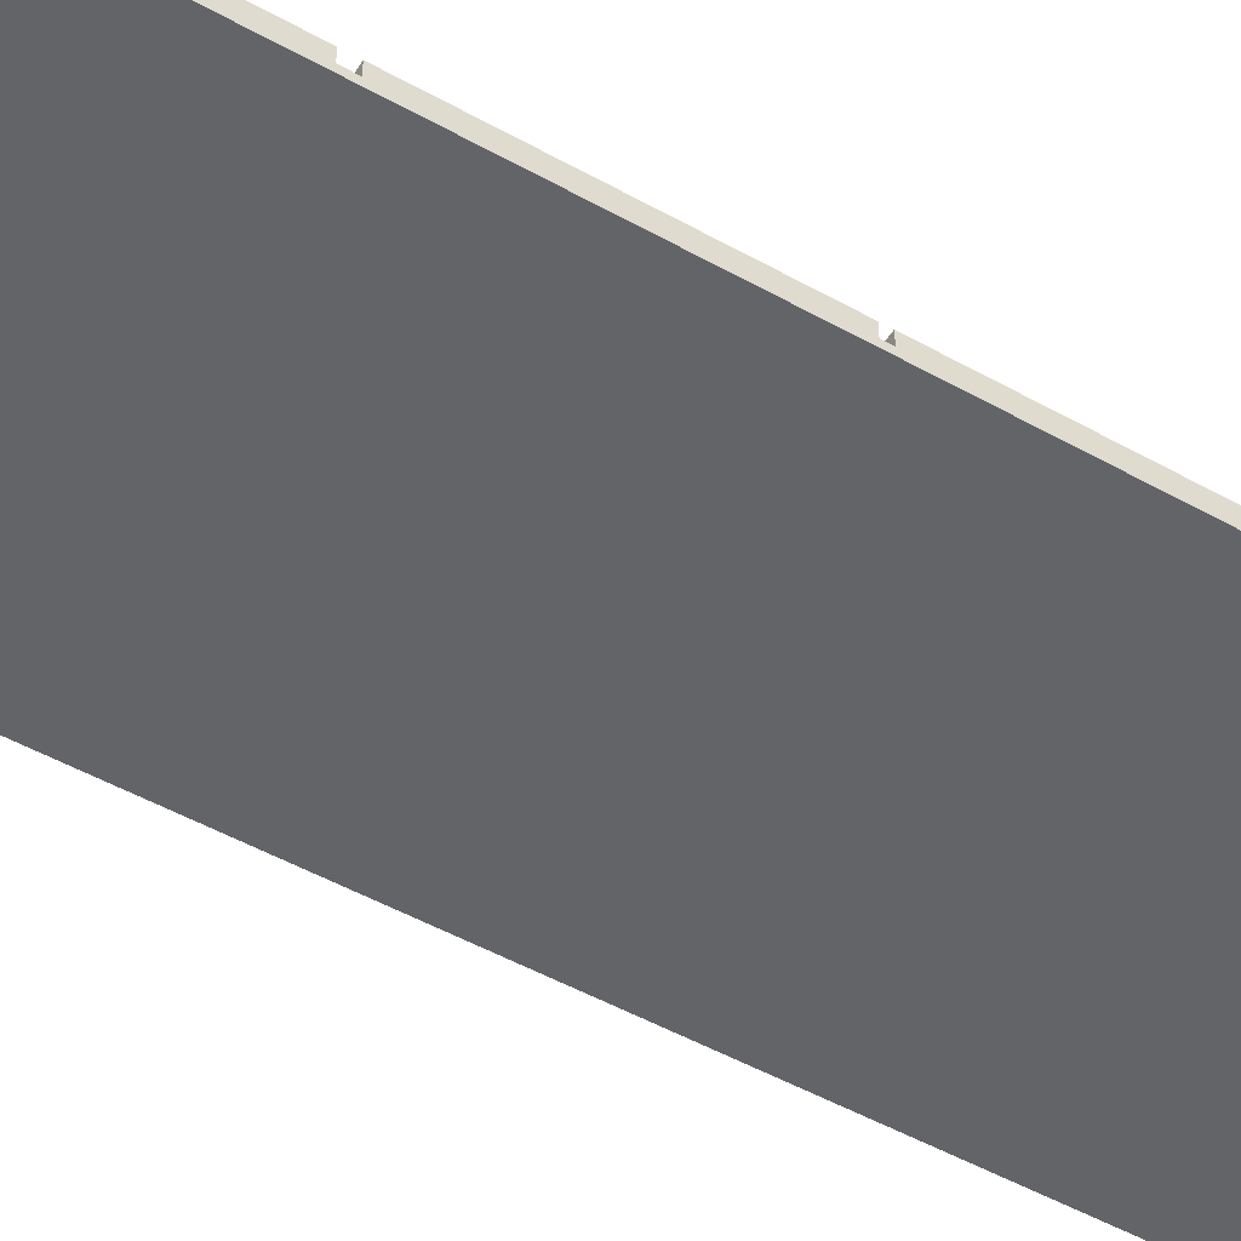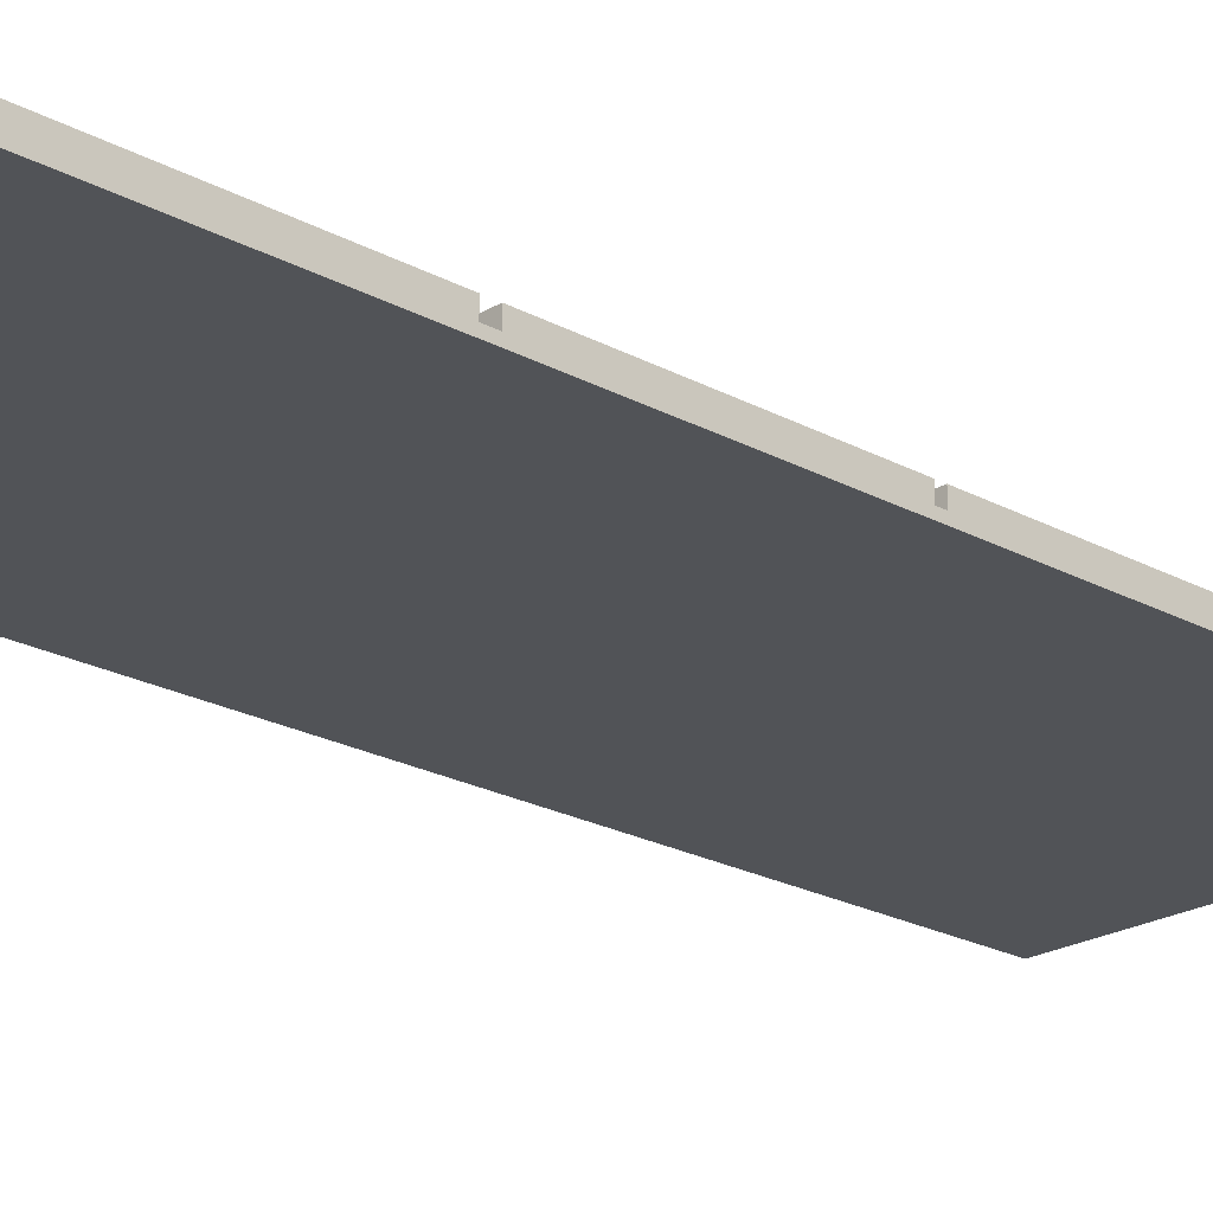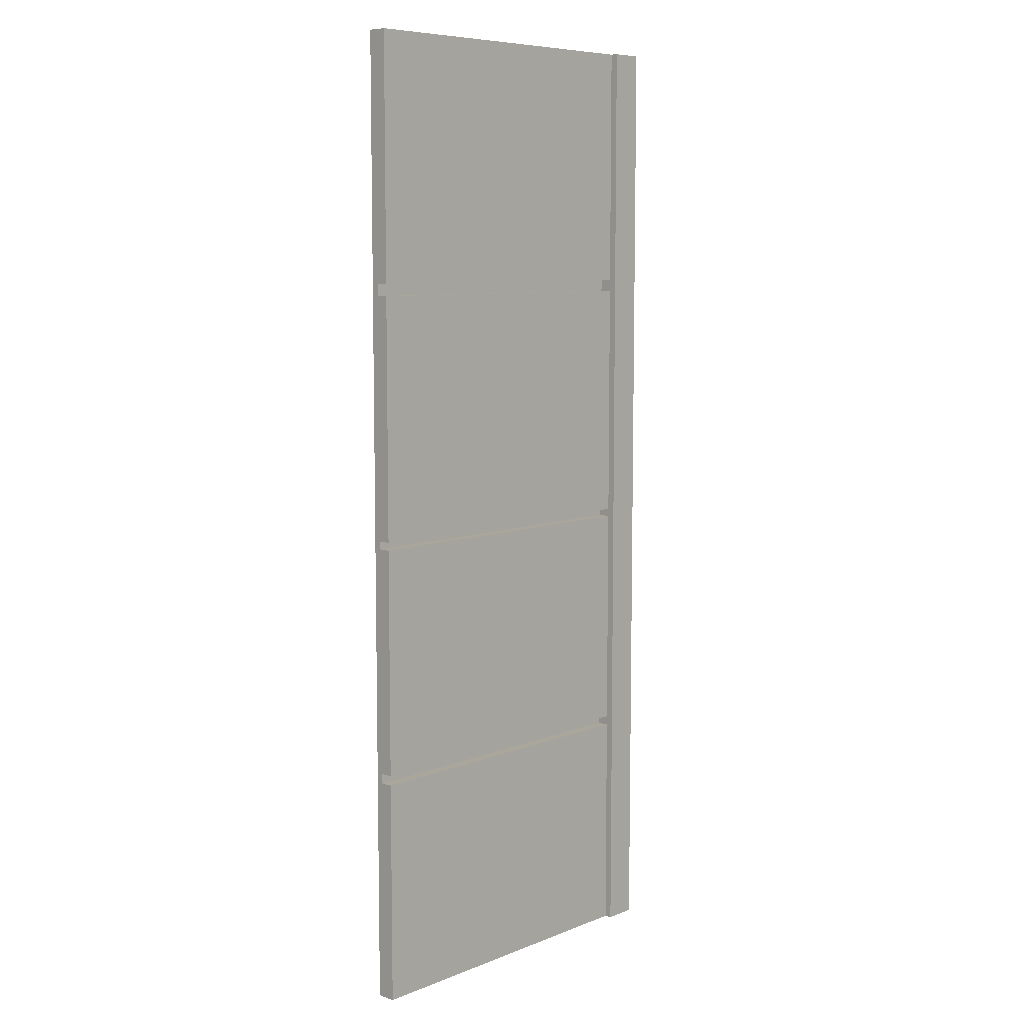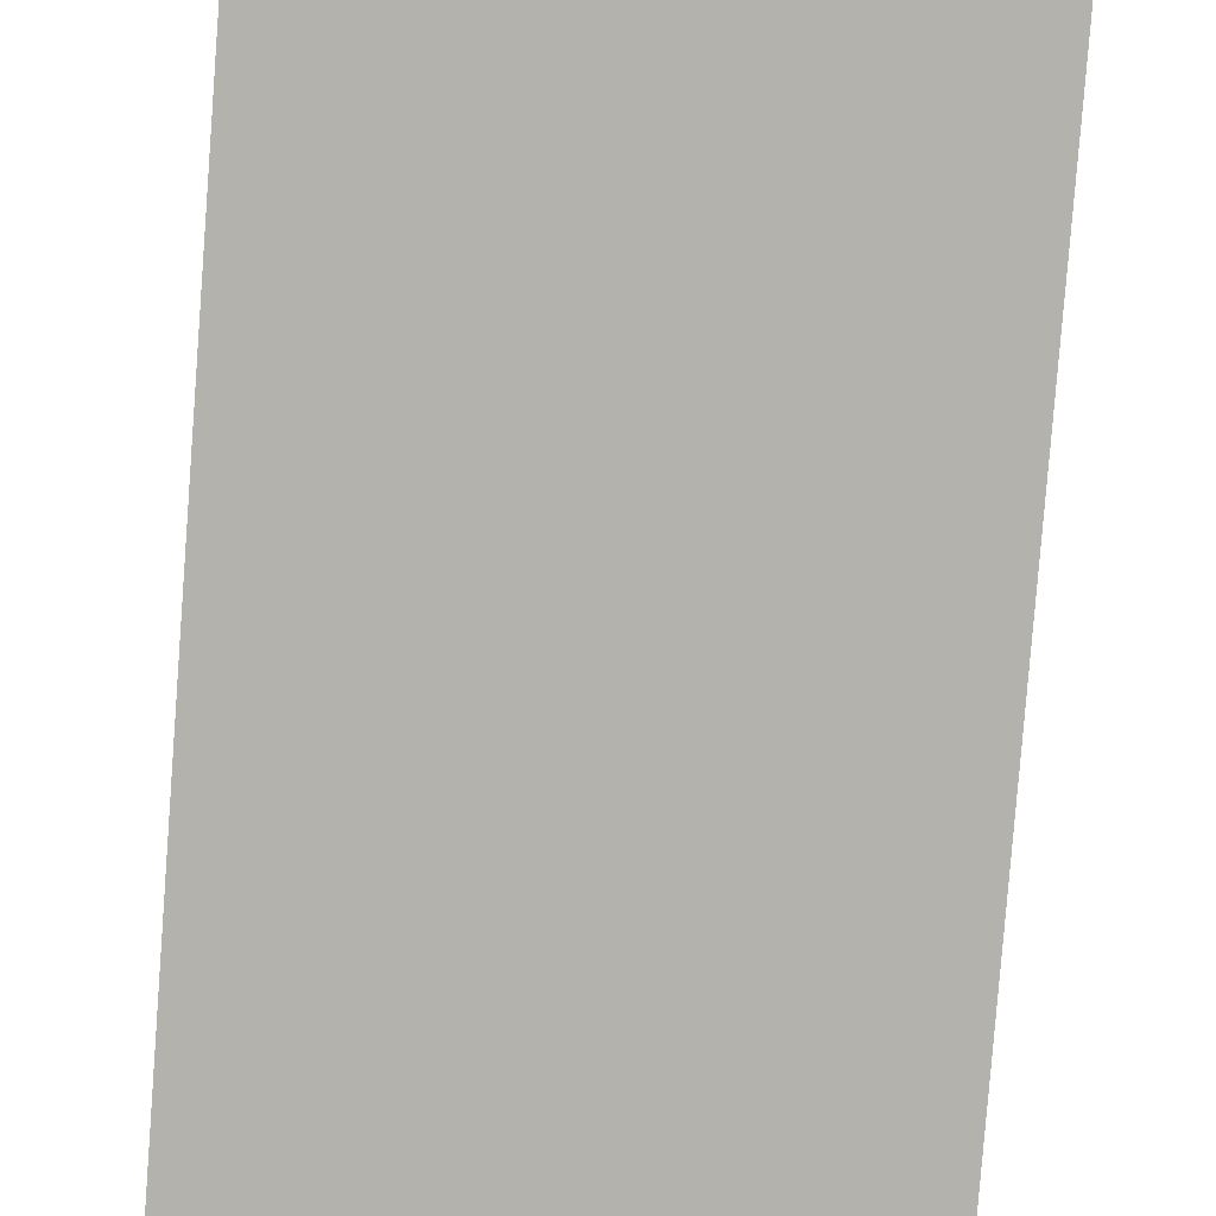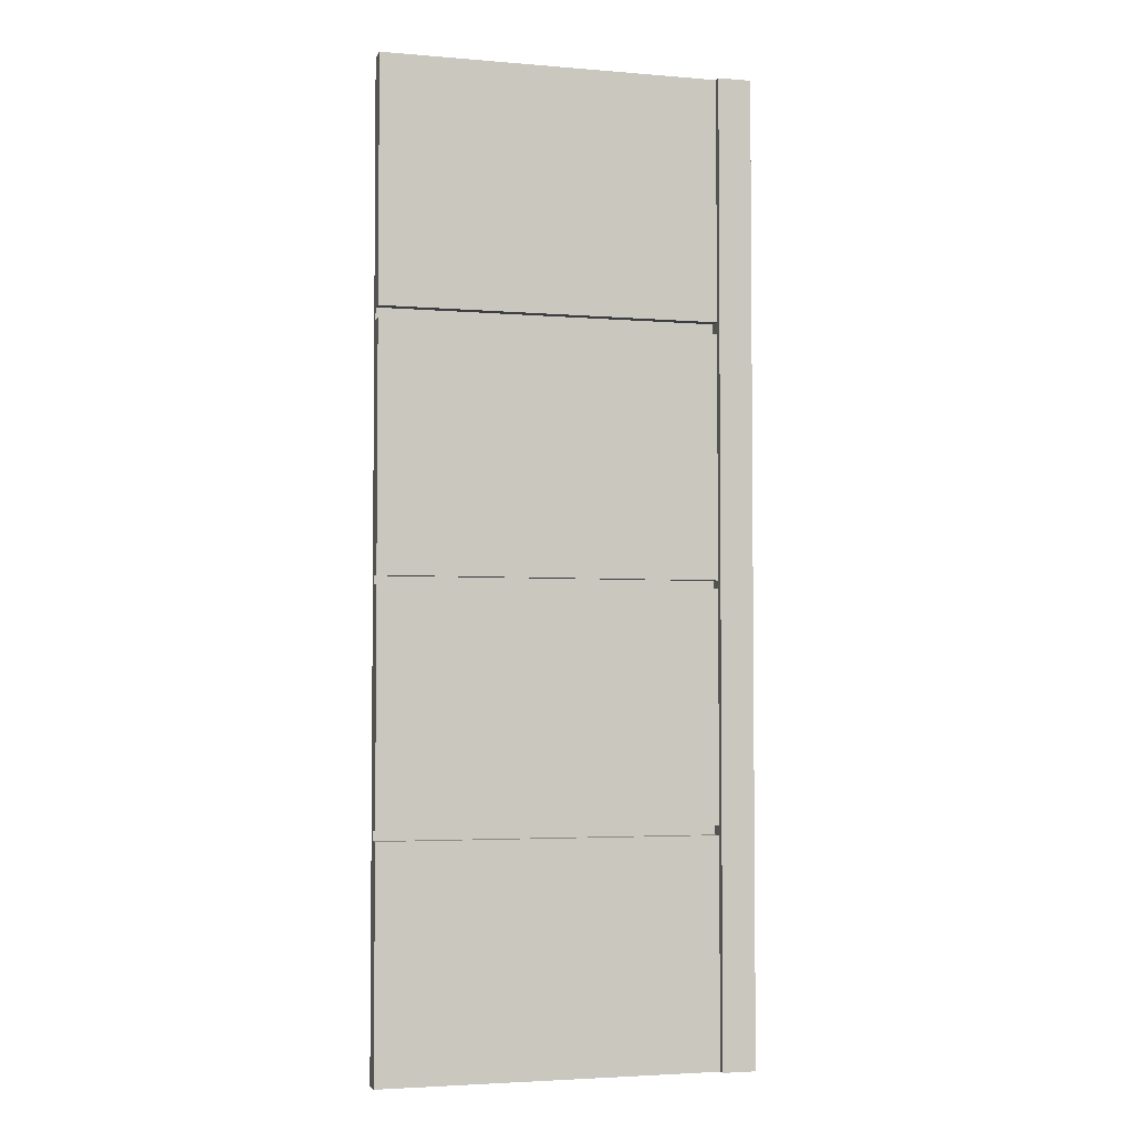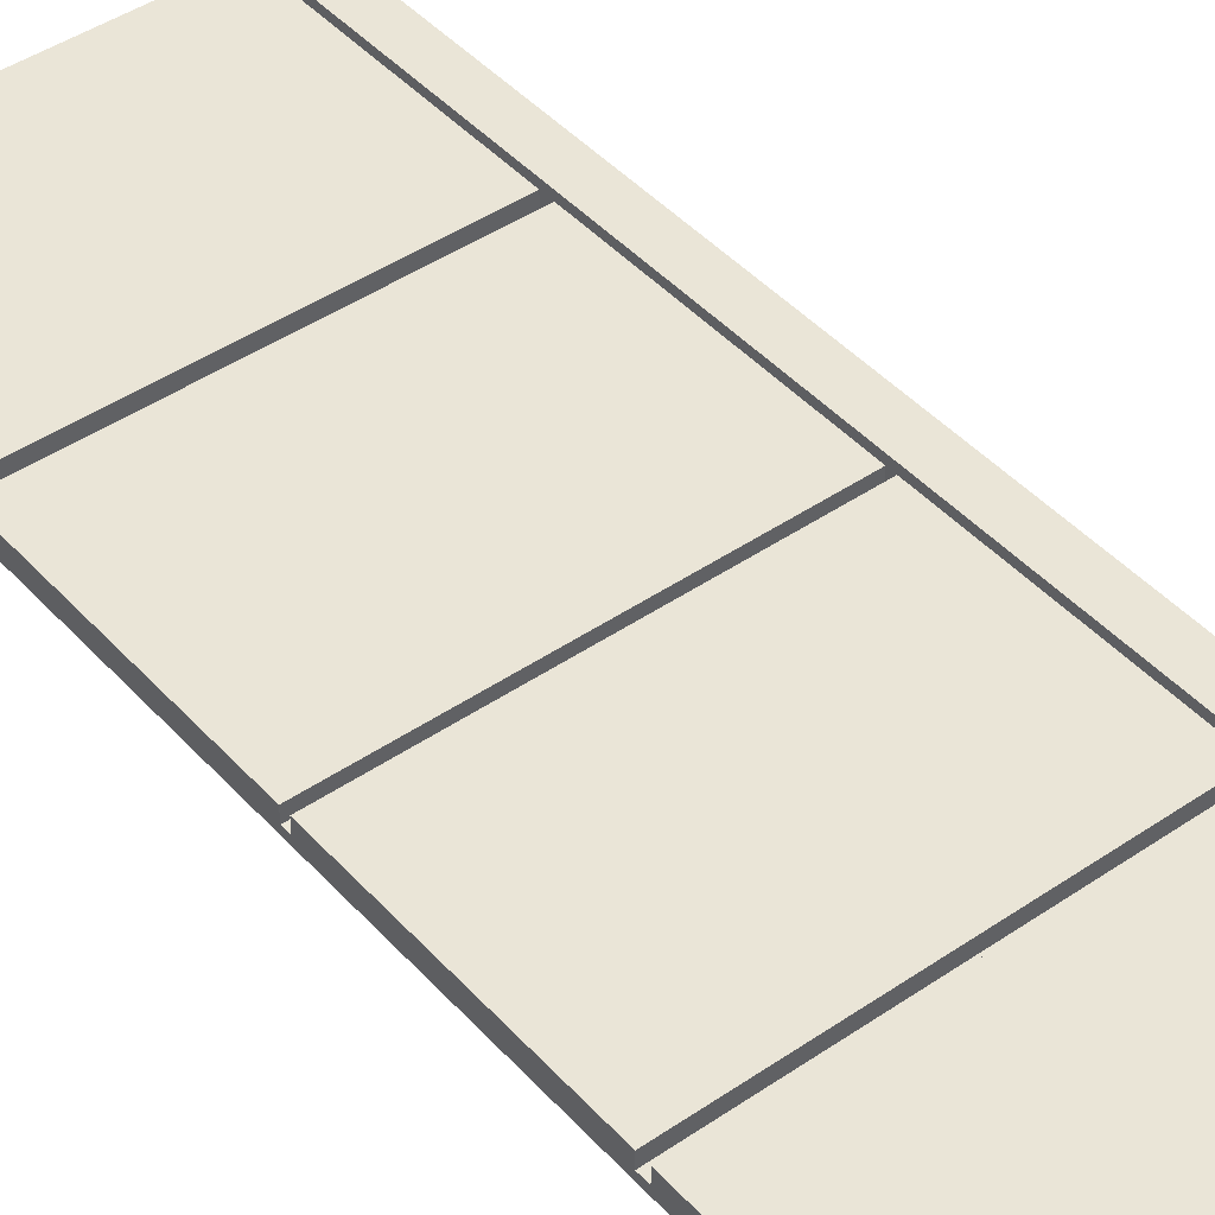
<metadata>
{"format":"obj","ext":"obj","renderer":"f3d","projection":"perspective","resolution":1024,"background":"white","views":[{"elev":-51.3,"azim":58.8,"up":"+Y"},{"elev":-22.1,"azim":46.5,"up":"+Y"},{"elev":7.9,"azim":132.9,"up":"+Z"},{"elev":-79.5,"azim":175.6,"up":"+Y"},{"elev":-3.5,"azim":164.2,"up":"+Z"},{"elev":44.1,"azim":141.3,"up":"+Y"}]}
</metadata>
<code>
g default
v -6.63 -0.03515 7.927
v -5.381 -0.03515 7.927
v -6.63 0.03515 7.927
v -5.381 0.03515 7.927
v -6.63 0.03515 4.342
v -5.381 0.03515 4.342
v -6.63 -0.03515 4.342
v -5.381 -0.03515 4.342
v -6.63 0.03515 6.989
v -6.63 -0.03515 6.989
v -5.381 -0.03515 6.989
v -5.381 0.03515 6.989
v -6.63 -0.03515 6.063
v -6.63 0.03515 6.063
v -5.381 0.03515 6.063
v -5.381 -0.03515 6.063
v -6.63 -0.03515 5.214
v -6.63 0.03515 5.214
v -5.381 0.03515 5.214
v -5.381 -0.03515 5.214
v -6.63 0.03515 7.032
v -6.63 -0.03515 7.032
v -5.381 -0.03515 7.032
v -5.381 0.03515 7.032
v -6.63 0.03515 6.093
v -6.63 -0.03515 6.093
v -5.381 -0.03515 6.093
v -5.381 0.03515 6.093
v -6.63 -0.03515 5.178
v -6.63 0.03515 5.178
v -5.381 0.03515 5.178
v -5.381 -0.03515 5.178
v -5.381 -0.009866 7.032
v -6.63 -0.009866 7.032
v -5.381 -0.009866 6.989
v -6.63 -0.009866 6.989
v -5.381 -0.009866 6.093
v -6.63 -0.009866 6.093
v -5.381 -0.009866 6.063
v -6.63 -0.009866 6.063
v -6.63 -0.009866 5.214
v -5.381 -0.009866 5.214
v -5.381 -0.009866 5.178
v -6.63 -0.009866 5.178
v -6.754 0.03515 7.032
v -6.754 -0.03515 7.032
v -6.754 -0.03515 7.927
v -6.754 0.03515 7.927
v -6.754 -0.03515 4.342
v -6.754 -0.03515 5.178
v -6.754 0.03515 5.178
v -6.754 0.03515 4.342
v -6.754 0.03515 6.093
v -6.754 -0.03515 6.093
v -6.754 -0.03515 6.989
v -6.754 0.03515 6.989
v -6.754 -0.03515 5.214
v -6.754 0.03515 5.214
v -6.754 -0.03515 6.063
v -6.754 0.03515 6.063
v -6.63 0.06227 7.927
v -6.63 0.06227 7.032
v -6.754 0.06227 7.032
v -6.754 0.06227 7.927
v -6.63 0.06227 5.178
v -6.63 0.06227 4.342
v -6.754 0.06227 4.342
v -6.754 0.06227 5.178
v -6.63 0.06227 6.989
v -6.63 0.06227 6.093
v -6.754 0.06227 6.093
v -6.754 0.06227 6.989
v -6.63 0.06227 6.063
v -6.63 0.06227 5.214
v -6.754 0.06227 5.214
v -6.754 0.06227 6.063
g sidewalks
f 1 2 4 3
f 3 4 24 21
f 5 6 8 7
f 22 23 2 1
f 2 23 24 4
f 45 46 47 48
f 49 50 51 52
f 7 8 32 29
f 30 31 6 5
f 53 54 55 56
f 9 12 28 25
f 12 11 27 28
f 26 27 11 10
f 58 57 59 60
f 14 15 19 18
f 15 16 20 19
f 10 11 23 22
f 34 33 35 36
f 13 16 27 26
f 38 37 39 40
f 41 42 43 44
f 29 32 20 17
f 21 24 33 34
f 12 9 36 35
f 25 28 37 38
f 15 14 40 39
f 31 30 44 43
f 29 17 41 44
f 13 26 38 40
f 10 22 34 36
f 23 11 35 33
f 27 16 39 37
f 20 32 43 42
f 22 1 47 46
f 1 3 48 47
f 61 62 63 64
f 7 29 50 49
f 65 66 67 68
f 5 7 49 52
f 26 10 55 54
f 69 70 71 72
f 17 13 59 57
f 73 74 75 76
f 18 19 42 41
f 71 70 73 76
f 54 53 60 59
f 26 54 59 13
f 13 17 20 16
f 46 45 56 55
f 63 62 69 72
f 22 46 55 10
f 65 68 75 74
f 51 50 57 58
f 50 29 17 57
f 44 30 18 41
f 25 38 40 14
f 21 34 36 9
f 3 21 62 61
f 45 48 64 63
f 48 3 61 64
f 30 5 66 65
f 5 52 67 66
f 52 51 68 67
f 9 25 70 69
f 53 56 72 71
f 14 18 74 73
f 58 60 76 75
f 25 14 73 70
f 60 53 71 76
f 21 9 69 62
f 56 45 63 72
f 51 58 75 68
f 18 30 65 74
f 32 8 6 31

</code>
